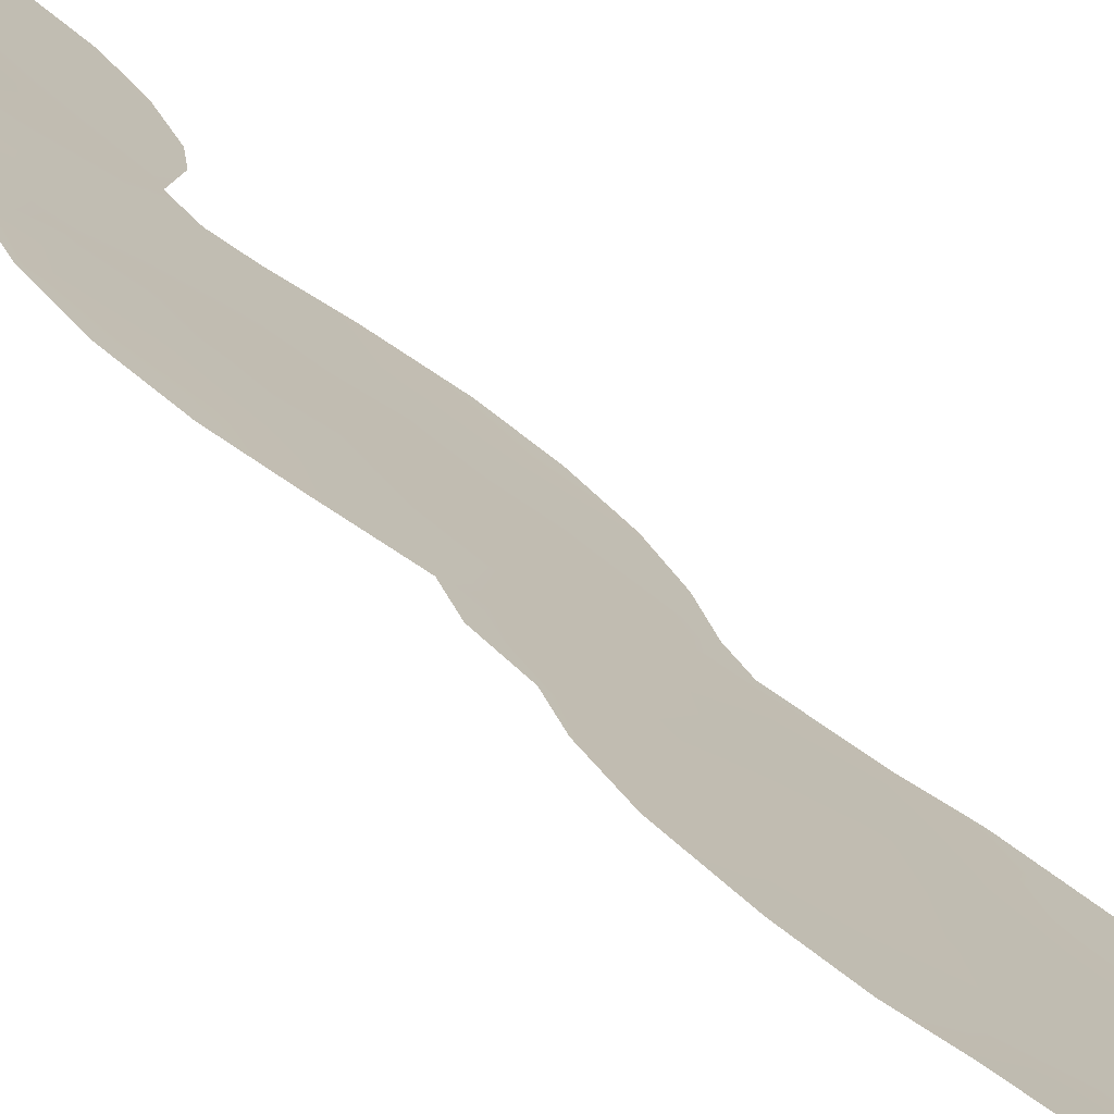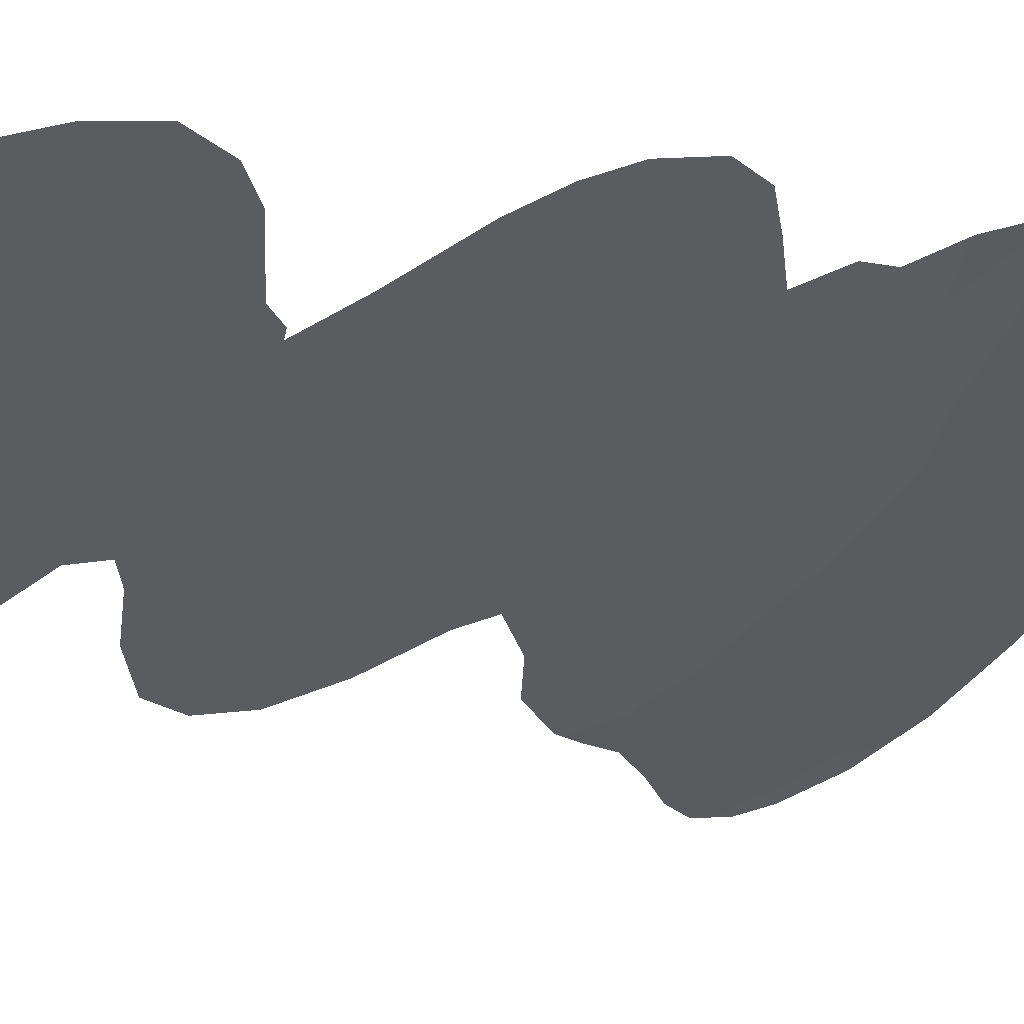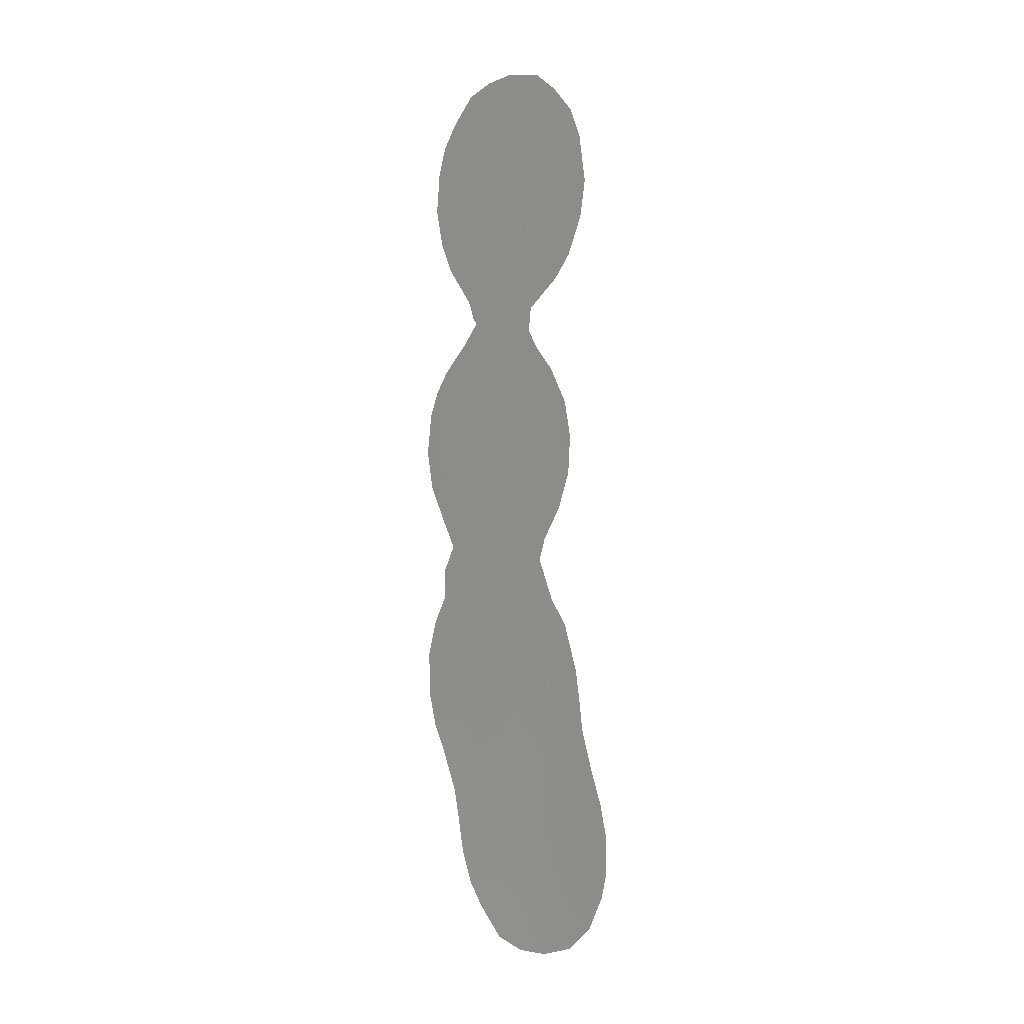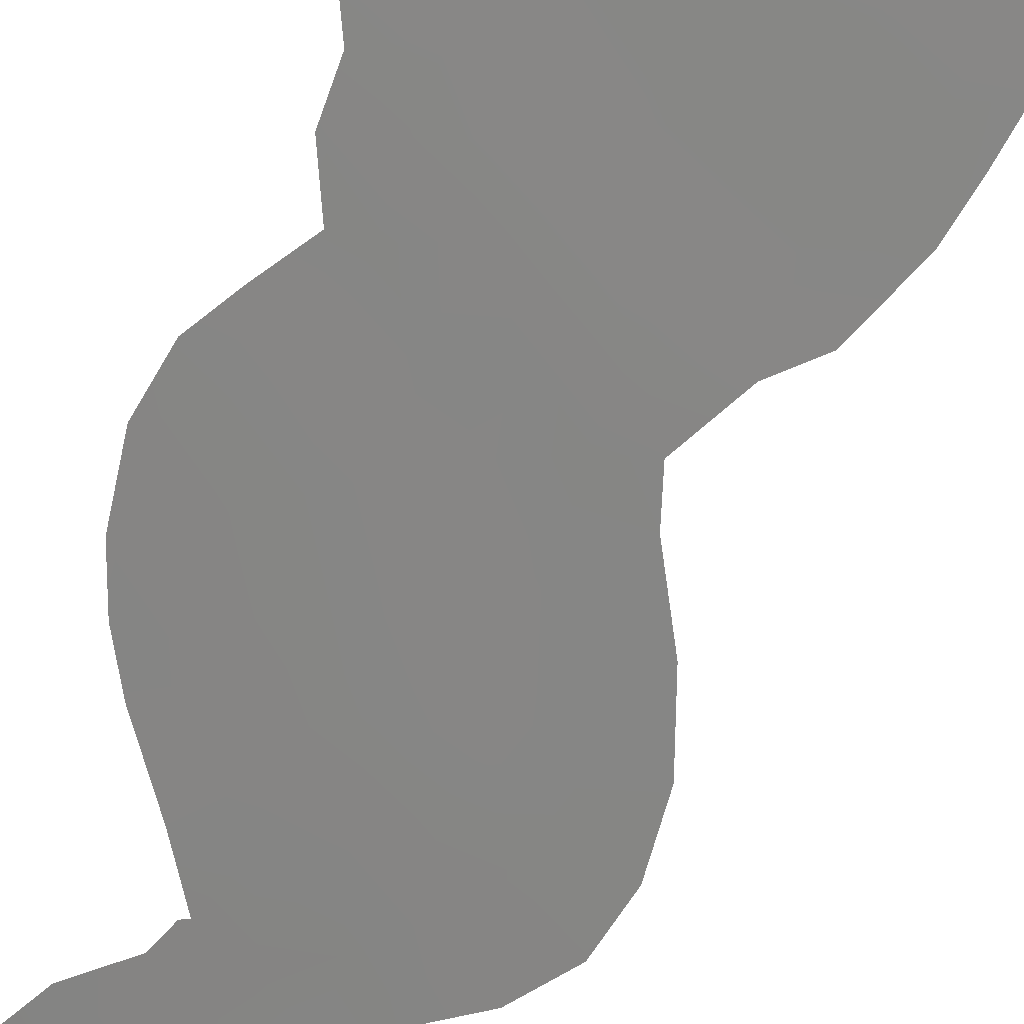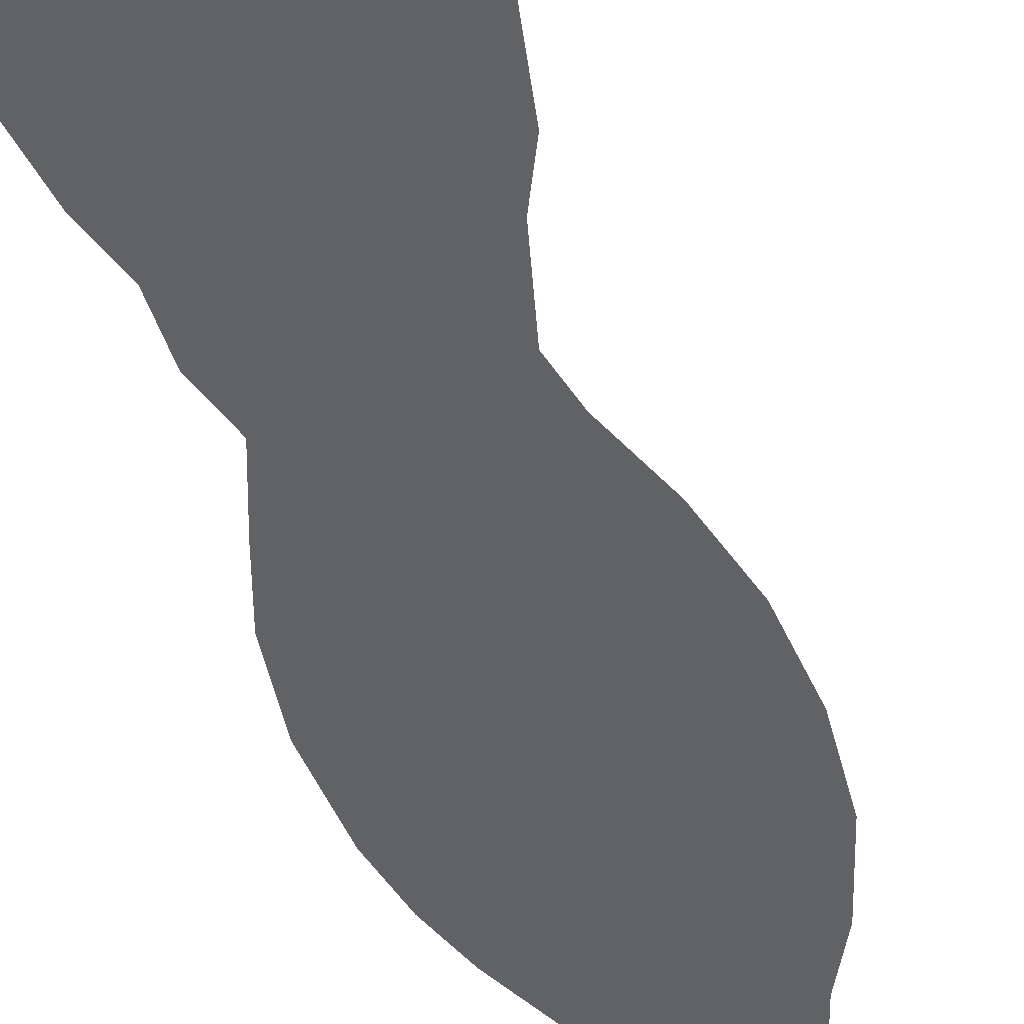
<metadata>
{"format":"obj","ext":"obj","renderer":"f3d","projection":"perspective","resolution":1024,"background":"white","views":[{"elev":44.0,"azim":-39.6,"up":"+Z"},{"elev":-1.9,"azim":-151.2,"up":"+Z"},{"elev":0.3,"azim":92.0,"up":"+Y"},{"elev":-57.9,"azim":-18.4,"up":"+Z"},{"elev":-74.6,"azim":24.1,"up":"+Z"}]}
</metadata>
<code>
v 38.2 -18.86 40.15
v 41.5 16.13 37.25
v 40.04 16.01 38.62
v 40 11.15 38.57
v 40.34 -8.524 38.1
v 41.28 -13.56 37.23
v 43.23 13.79 35.59
v 43.95 -23.47 34.87
v 43.99 -15.42 34.76
v 40.31 19.49 38.46
v 37.49 -3.749 40.72
v 44.79 -18.24 34.05
v 39.61 -19.18 38.86
v 38.93 7.441 39.48
v 42.74 -12.47 35.87
v 43.79 -21.54 34.98
v 38.6 12.38 39.89
v 39.1 -17.18 39.29
v 40.14 -11.96 38.29
v 44.09 14.92 34.82
v 41.11 -19.78 37.47
v 40.16 -15.42 38.28
v 38.71 -2.657 39.61
v 40.18 12.79 38.43
v 41.64 -15.75 36.93
v 36.31 0.4553 41.82
v 41.42 -21.99 37.2
v 38.99 -8.234 39.33
v 39.42 17.72 39.25
v 40.01 -25.22 38.61
v 44.13 2.777 34.64
v 36.73 -3.349 41.43
v 36.13 -4.731 41.96
v 34.96 2.141 43.06
v 35.98 16.23 42.44
v 36.89 -17.47 41.35
v 35.11 -12.16 42.92
v 40.82 23.02 38.06
v 37.52 -20.9 40.83
v 36.64 19.76 41.94
v 41.31 -25.62 37.4
v 42.24 -3.913 36.32
v 37.97 10.69 40.44
v 38.24 9.655 40.16
v 42.47 22.65 36.48
v 44.4 20.29 34.6
v 37.36 20.98 41.31
v 44.89 18.76 34.14
v 44.21 -24.8 34.65
v 38.42 9.445 39.99
v 46.26 -18.54 32.72
v 36.79 12.67 41.58
v 35.22 4.297 42.86
v 45.33 -23.41 33.59
v 46.01 -21.66 32.96
v 38.09 -22.55 40.35
v 38.82 -23.74 39.71
v 44.82 -12.92 33.99
v 38.49 22.36 40.3
v 42.15 7.796 36.51
v 41.72 8.732 36.92
v 44.44 -9.784 34.33
v 43.43 -1.064 35.25
v 39.62 22.87 39.21
v 43.85 4.675 34.92
v 43.02 6.528 35.69
v 35.02 -9.773 42.99
v 36.12 -6.309 41.96
v 35.49 -13.88 42.58
v 41.86 9.949 36.81
v 43.39 11.42 35.42
v 43.77 -7.358 34.93
v 40.2 -23.17 38.39
v 38.66 5.091 39.7
v 39.27 14.21 39.31
v 39.37 1.497 39.01
v 38.87 -0.4796 39.46
v 42.21 -18.07 36.42
v 39.62 9.354 38.89
v 40.69 7.869 37.86
v 43.89 16.96 35.04
v 37.84 -16.86 40.45
v 41.43 2.651 37.11
v 41.5 -11.29 37.02
v 40.12 5.739 38.35
v 36.41 5.451 41.79
v 35.7 5.665 42.44
v 42.99 -6.06 35.64
v 40.72 21.65 38.13
v 38.75 -20.73 39.68
v 41.2 4.236 37.33
v 37.25 16.11 41.25
v 37.57 19.2 41.04
v 37.38 -1.442 40.83
v 38.24 3.043 40.08
v 42.11 14.01 36.64
v 42.73 -25.48 36.05
v 41.24 -3.068 37.25
v 37.69 14.38 40.78
v 43.48 21.64 35.51
v 39.18 21.16 39.59
v 38.08 -9.829 40.17
v 41.69 18.25 37.13
v 45.16 16.36 33.86
v 39.9 3.502 38.53
v 38.82 10.42 39.65
v 35.24 0.1024 42.78
v 38.14 17.75 40.46
v 37.55 6.359 40.75
v 37.58 8.272 40.74
v 36.36 6.791 41.86
v 35.92 -1.556 42.16
v 39.64 -13.53 38.75
v 40.01 -1.792 38.4
v 44.8 -16.58 34.03
v 36.95 17.93 41.59
v 45.09 -20.28 33.8
v 44.89 -22.11 34
v 38.66 -4.839 39.63
v 42.77 -14.39 35.86
v 43.96 -13.61 34.77
v 43.92 -11.79 34.8
v 44.15 12.56 34.73
v 41.37 12.05 37.29
v 37.12 -18.67 41.16
v 42.77 -16.09 35.89
v 44.88 14.5 34.09
v 36.65 -12.48 41.5
v 36.27 14.17 42.1
v 41.34 -5.275 37.14
v 36.21 18.27 42.28
v 45.34 -14.92 33.53
v 40.08 -21.21 38.46
v 42.49 -20.61 36.18
v 43.58 -19.4 35.16
v 38.66 19.42 40.01
v 37.28 -11.31 40.91
v 40.6 -17.57 37.9
v 38.64 16.06 39.94
v 39.96 -6.449 38.43
v 42.35 0.9452 36.26
v 44 0.8188 34.74
v 39.9 -10.17 38.5
v 42.38 4.232 36.26
v 46.26 -20.3 32.73
v 41.47 -0.7642 37.06
v 36.23 -9.018 41.87
v 41.57 -9.392 36.96
v 40.69 1.408 37.79
v 44.65 -11.37 34.14
v 43.65 -17.35 35.08
v 45.92 -16.81 33.02
v 42.91 15.56 35.92
v 36.08 -10.5 42.02
v 35.46 -7.793 42.57
v 37.36 -5.704 40.83
v 39.19 -22.25 39.32
v 42.92 -8.372 35.71
v 42.56 -2.757 36.04
v 42.76 -0.603 35.86
v 36.06 -15.14 42.09
v 38.47 -6.588 39.8
v 37.48 -7.712 40.72
v 42.75 12.2 36.02
v 42.66 17.23 36.19
v 40.8 14.21 37.87
v 42.91 -10.43 35.72
v 40.58 17.54 38.14
v 40.92 9.875 37.69
v 42.69 -22.91 36.03
v 39.96 -4.013 38.43
v 41.6 6.111 36.99
v 37.79 0.9783 40.47
v 41.43 -24.1 37.25
v 37.06 -13.95 41.13
v 38.26 -12.92 40.02
v 40.04 0.01438 38.38
v 36.59 2.601 41.6
v 41.62 -7.427 36.9
v 43.1 2.824 35.58
v 43.32 19.05 35.61
v 37.28 -15.52 40.95
v 37.02 4.454 41.22
v 41.93 20.37 36.95
v 38.73 -11.52 39.59
v 38.53 -15.19 39.79
f 32 11 33
f 85 74 14
f 85 80 172
f 94 11 32
f 73 30 57
f 157 57 56
f 114 171 23
f 120 9 126
f 77 23 94
f 108 93 136
f 152 115 132
f 21 13 138
f 75 99 139
f 114 77 177
f 19 6 113
f 98 114 146
f 15 84 167
f 158 167 148
f 167 62 122
f 103 181 165
f 8 49 97
f 156 68 33
f 169 70 61
f 90 157 56
f 15 122 121
f 48 81 181
f 96 164 124
f 5 143 28
f 21 134 27
f 155 147 67
f 162 119 140
f 164 71 70
f 155 163 147
f 108 29 139
f 153 165 81
f 4 79 106
f 174 73 27
f 73 133 27
f 33 11 156
f 1 13 90
f 79 80 14
f 87 111 86
f 13 21 133
f 134 16 170
f 88 72 158
f 94 23 11
f 166 124 24
f 174 97 41
f 30 174 41
f 94 26 173
f 42 88 130
f 52 17 43
f 129 99 52
f 91 85 172
f 100 184 45
f 181 100 46
f 14 80 85
f 47 101 136
f 89 45 184
f 91 172 144
f 25 126 78
f 5 179 148
f 94 32 112
f 110 14 109
f 79 14 50
f 154 102 137
f 19 143 84
f 7 123 164
f 168 10 103
f 2 168 103
f 104 127 20
f 85 91 105
f 106 79 50
f 106 44 43
f 44 106 50
f 107 34 26
f 92 116 108
f 14 110 50
f 14 74 109
f 111 110 109
f 111 109 86
f 74 183 109
f 87 86 53
f 94 112 26
f 112 107 26
f 21 78 134
f 92 35 116
f 131 116 35
f 118 8 16
f 8 54 49
f 54 8 118
f 118 117 55
f 16 117 118
f 57 157 73
f 133 73 157
f 121 122 58
f 119 11 23
f 114 98 171
f 23 171 119
f 80 61 60
f 123 71 164
f 3 2 166
f 4 17 24
f 82 125 36
f 173 77 94
f 77 114 23
f 5 28 140
f 7 20 123
f 127 123 20
f 137 176 128
f 29 108 136
f 17 52 99
f 98 130 171
f 29 168 3
f 174 27 170
f 9 132 115
f 89 38 45
f 19 84 6
f 84 15 6
f 21 27 133
f 135 134 78
f 13 133 90
f 90 133 157
f 78 21 138
f 138 13 18
f 16 134 135
f 29 136 10
f 137 102 185
f 17 75 24
f 25 78 138
f 101 47 59
f 101 59 64
f 89 101 64
f 38 89 64
f 130 98 42
f 78 126 151
f 3 75 139
f 139 99 92
f 75 17 99
f 146 114 177
f 130 179 140
f 179 5 140
f 136 101 10
f 118 55 54
f 102 163 28
f 142 63 160
f 10 184 103
f 10 168 29
f 80 169 61
f 185 113 176
f 145 117 51
f 117 145 55
f 160 159 146
f 102 147 163
f 5 148 143
f 84 143 148
f 179 158 148
f 148 167 84
f 83 180 141
f 149 177 76
f 122 62 150
f 122 150 58
f 24 124 4
f 6 22 113
f 113 22 186
f 22 6 25
f 9 115 151
f 115 152 12
f 115 12 151
f 152 51 12
f 16 135 117
f 117 135 12
f 103 184 181
f 20 7 153
f 104 81 48
f 6 15 120
f 155 68 163
f 128 175 69
f 128 69 37
f 90 56 39
f 119 171 140
f 15 167 122
f 120 15 121
f 2 153 96
f 153 7 96
f 26 178 173
f 167 158 62
f 170 16 8
f 178 26 34
f 154 137 128
f 159 98 146
f 159 42 98
f 160 63 159
f 37 154 128
f 12 51 117
f 27 134 170
f 175 161 69
f 70 169 124
f 68 156 163
f 162 28 163
f 119 156 11
f 28 143 102
f 162 156 119
f 28 162 140
f 124 164 70
f 154 147 102
f 92 108 139
f 139 29 3
f 12 135 151
f 135 78 151
f 95 74 105
f 95 105 76
f 181 46 48
f 178 95 173
f 173 76 77
f 100 181 184
f 153 2 165
f 2 103 165
f 124 169 4
f 4 169 79
f 80 79 169
f 164 96 7
f 166 96 124
f 166 2 96
f 75 3 166
f 17 106 43
f 40 93 116
f 75 166 24
f 93 40 47
f 80 60 172
f 132 121 58
f 3 168 2
f 106 17 4
f 160 141 142
f 9 121 132
f 174 170 97
f 47 136 93
f 121 9 120
f 40 116 131
f 126 9 151
f 93 108 116
f 171 130 140
f 97 170 8
f 81 104 20
f 144 172 66
f 66 172 60
f 89 10 101
f 154 37 67
f 81 20 153
f 66 65 144
f 173 95 76
f 125 1 39
f 183 74 95
f 73 174 30
f 82 182 186
f 183 86 109
f 178 53 183
f 19 113 185
f 82 36 182
f 92 99 129
f 178 183 95
f 176 175 128
f 85 105 74
f 92 129 35
f 130 88 179
f 149 83 141
f 138 22 25
f 138 18 22
f 156 162 163
f 149 141 146
f 146 177 149
f 76 177 77
f 53 178 34
f 158 72 62
f 1 90 39
f 91 83 105
f 181 81 165
f 25 6 120
f 179 88 158
f 141 180 142
f 126 25 120
f 18 13 1
f 125 82 1
f 18 1 82
f 31 180 65
f 161 175 182
f 182 175 186
f 182 36 161
f 146 141 160
f 91 144 83
f 180 31 142
f 183 53 86
f 184 10 89
f 186 176 113
f 180 144 65
f 144 180 83
f 137 185 176
f 102 143 185
f 19 185 143
f 149 76 105
f 83 149 105
f 186 175 176
f 82 186 18
f 186 22 18
f 147 154 67

</code>
